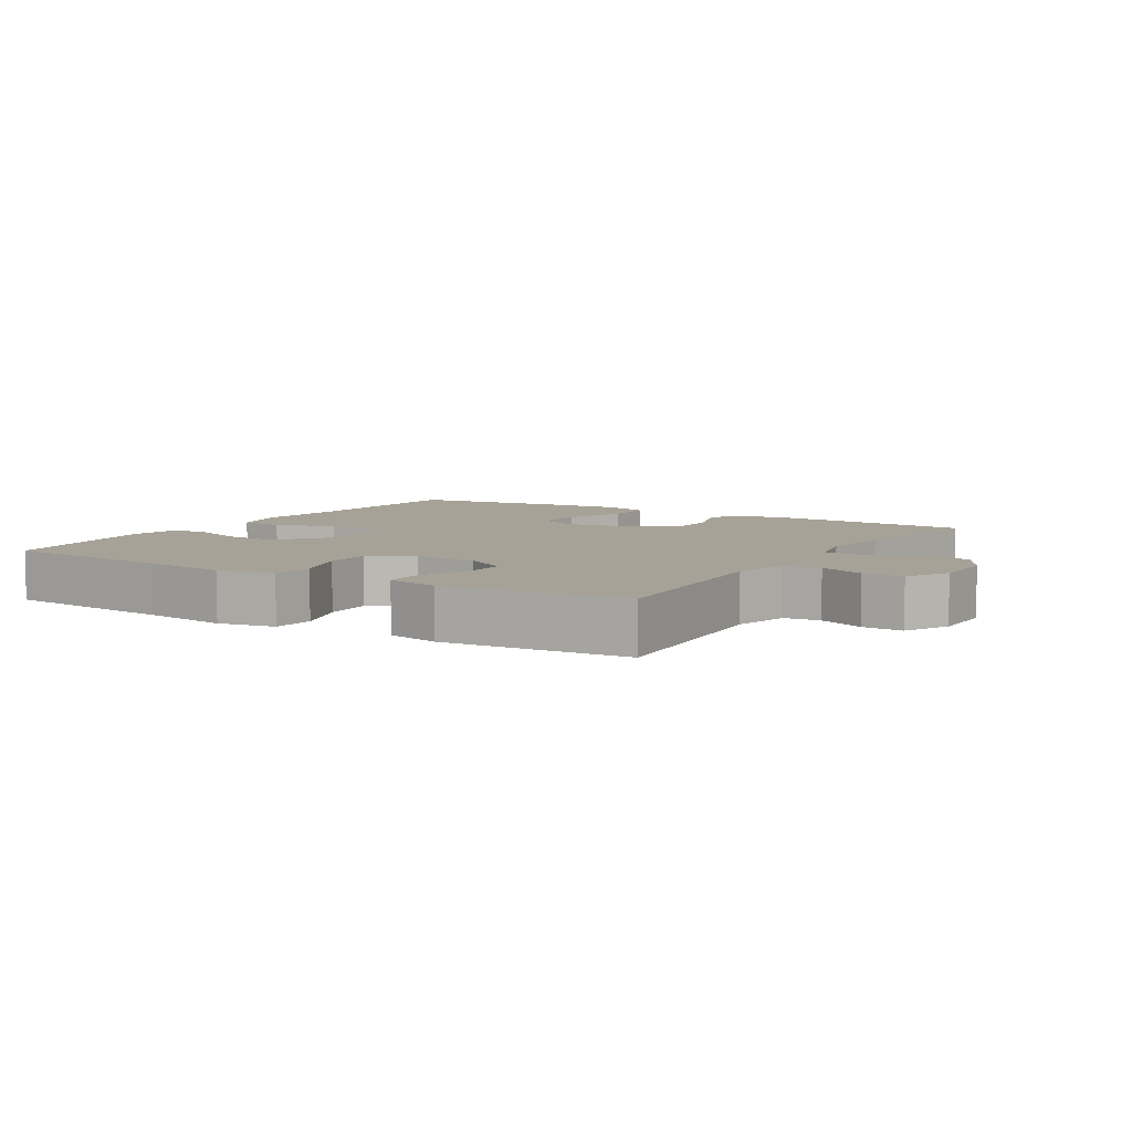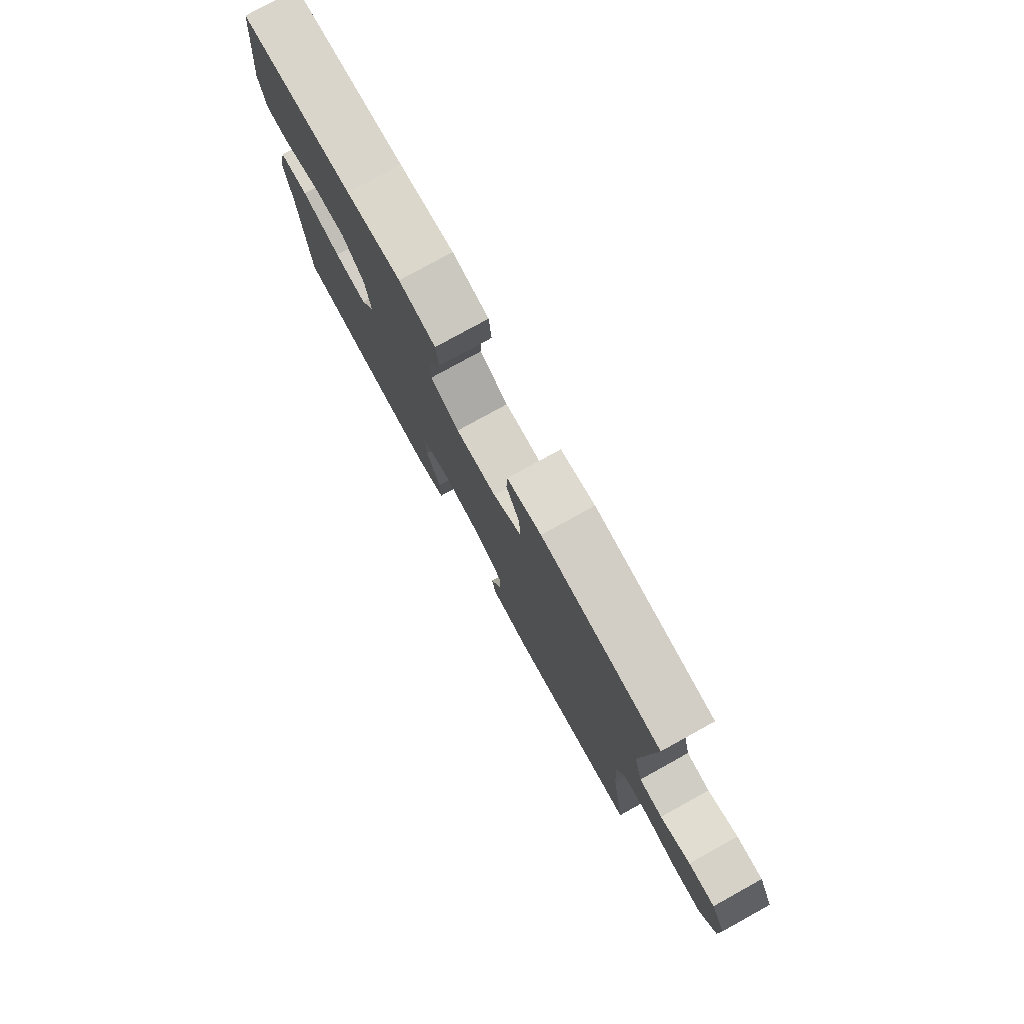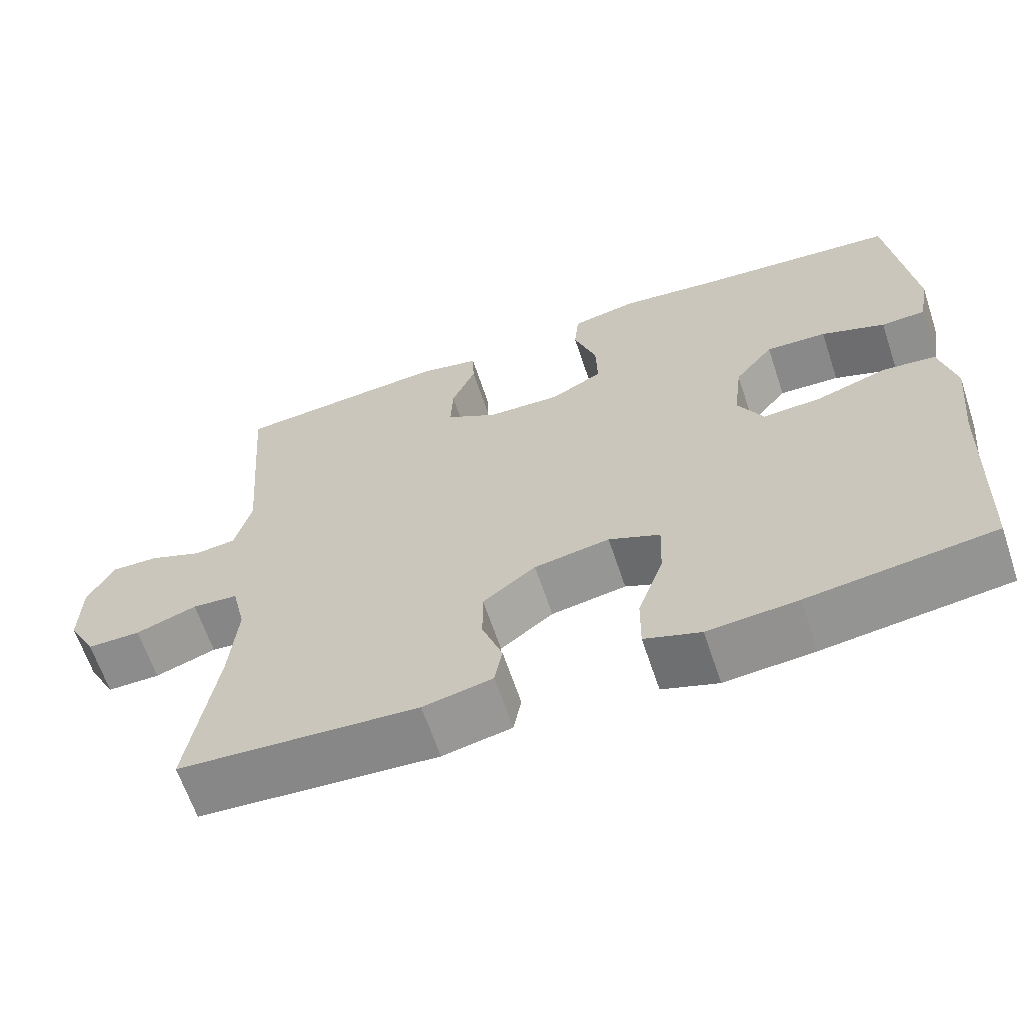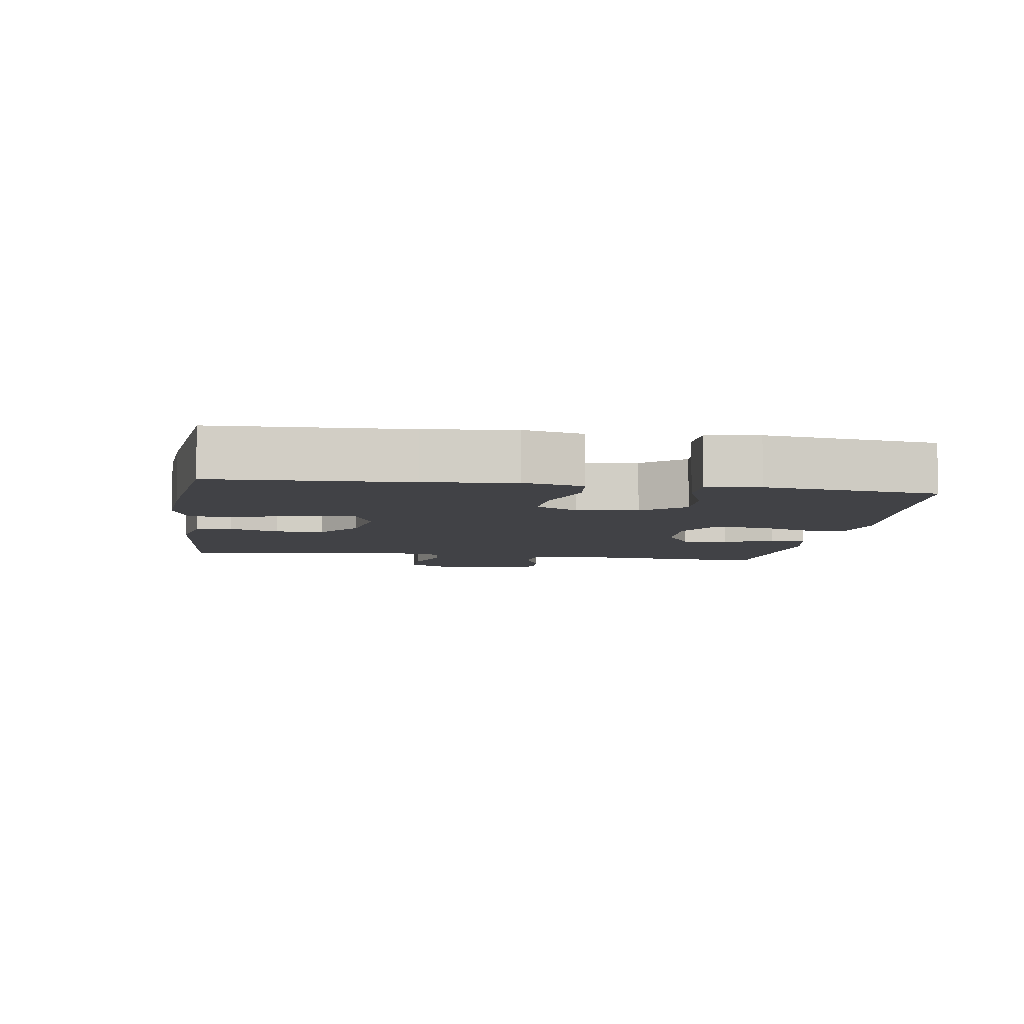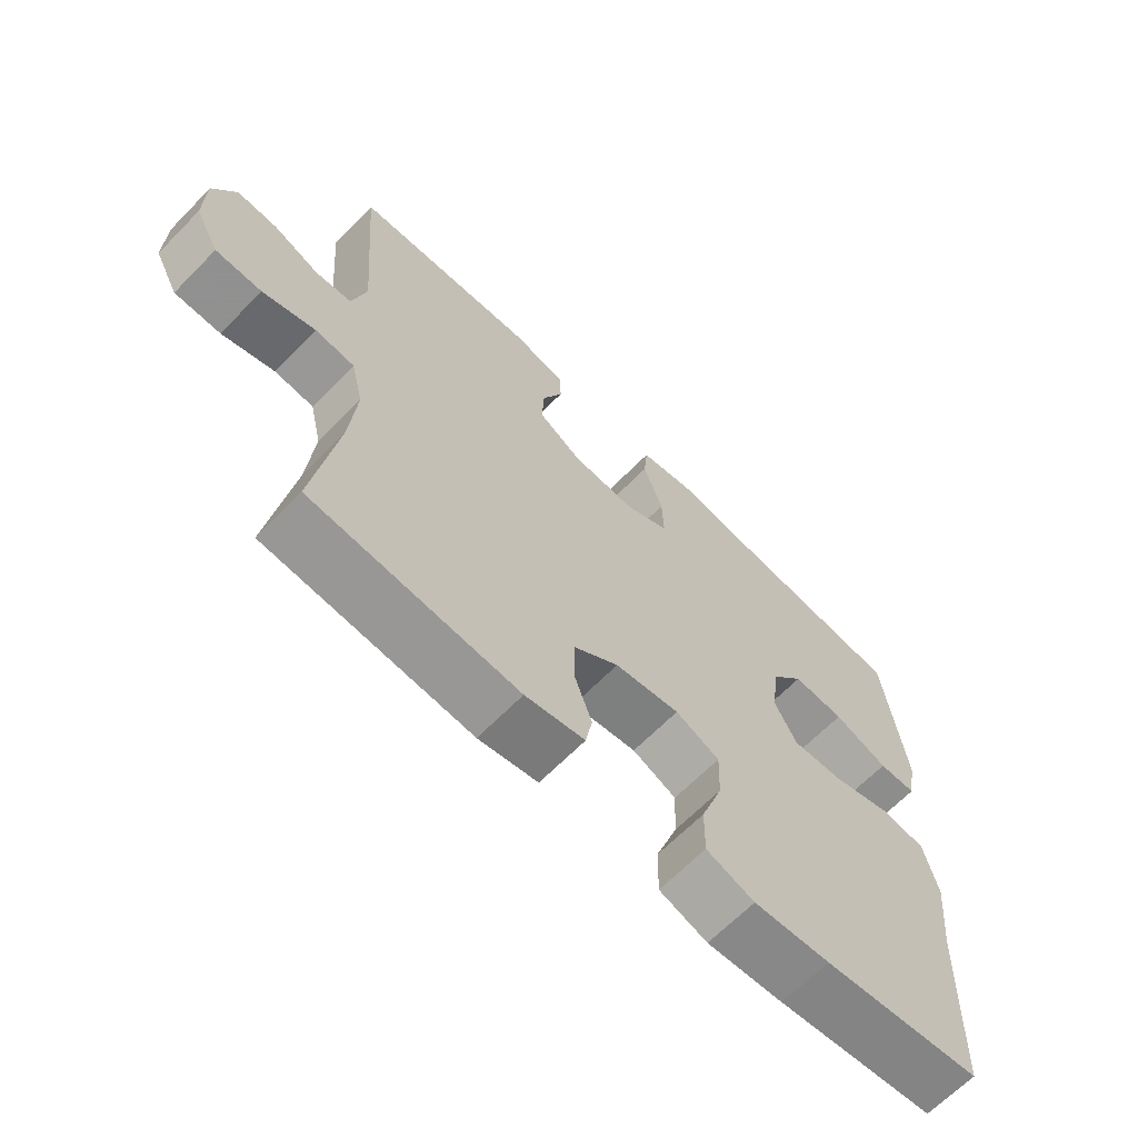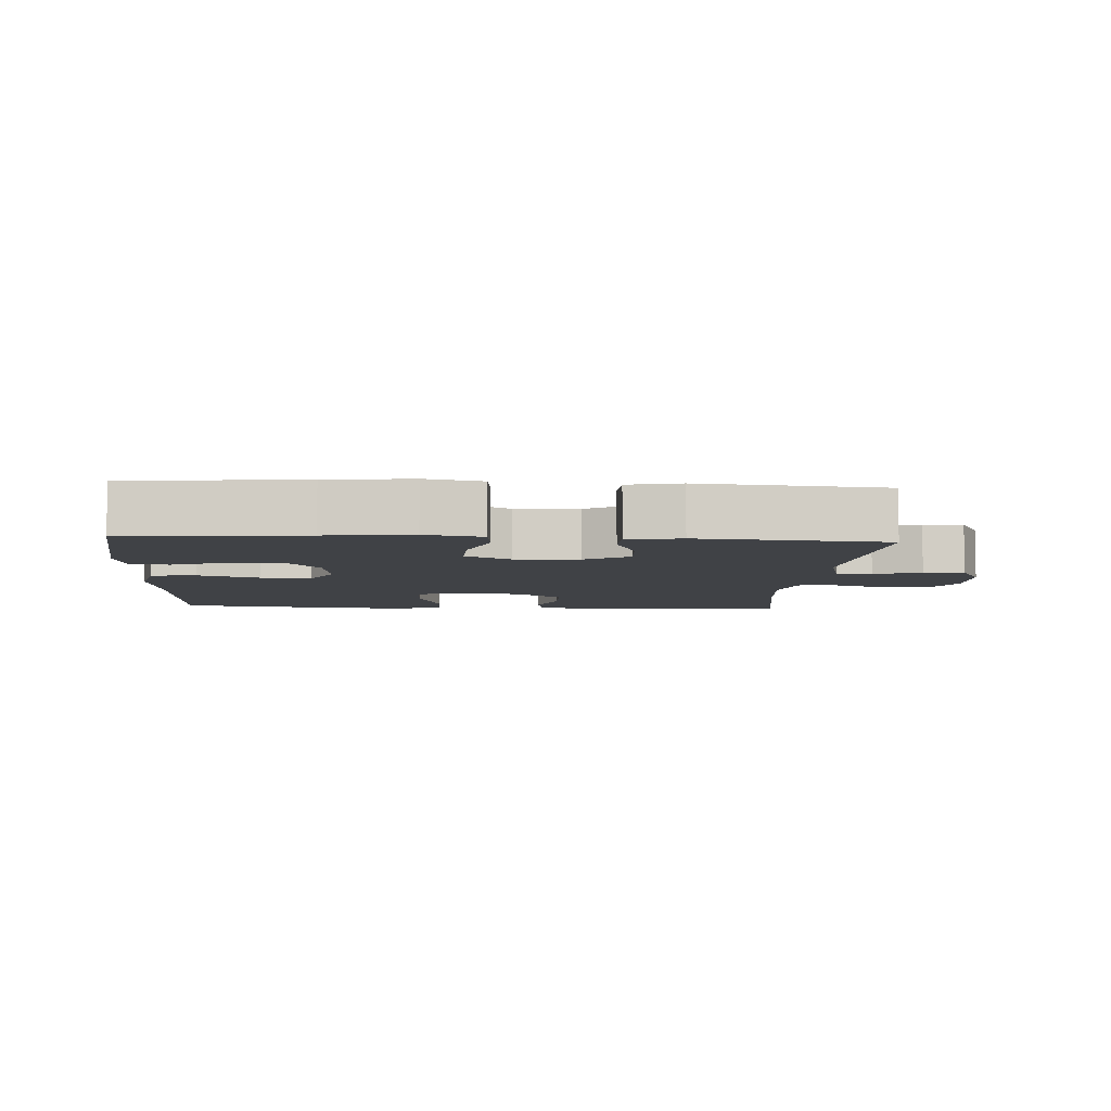
<metadata>
{"format":"obj","ext":"obj","renderer":"f3d","projection":"perspective","resolution":1024,"background":"white","views":[{"elev":6.6,"azim":31.7,"up":"+Y"},{"elev":78.6,"azim":61.1,"up":"+Z"},{"elev":-64.3,"azim":-161.5,"up":"+Z"},{"elev":-6.7,"azim":-98.6,"up":"+Y"},{"elev":-65.8,"azim":135.6,"up":"+Z"},{"elev":-6.3,"azim":-3.7,"up":"+Y"}]}
</metadata>
<code>
v 0.5 0.07 0.5
v 0.476 0.07 0.19
v 0.497 0.07 0.106
v 0.551 0.07 0.1
v 0.62 0.07 0.128
v 0.681 0.07 0.13
v 0.715 0.07 0.064
v 0.716 0.07 -0.031
v 0.68 0.07 -0.099
v 0.611 0.07 -0.099
v 0.532 0.07 -0.072
v 0.473 0.07 -0.077
v 0.455 0.07 -0.154
v 0.465 0.07 -0.273
v 0.5 0.07 -0.5
v 0.192 0.07 -0.522
v 0.103 0.07 -0.504
v 0.093 0.07 -0.45
v 0.119 0.07 -0.377
v 0.119 0.07 -0.305
v 0.051 0.07 -0.254
v -0.046 0.07 -0.238
v -0.112 0.07 -0.267
v -0.109 0.07 -0.344
v -0.076 0.07 -0.438
v -0.075 0.07 -0.513
v -0.147 0.07 -0.538
v -0.262 0.07 -0.529
v -0.5 0.07 -0.5
v -0.512 0.07 -0.213
v -0.526 0.07 -0.08
v -0.506 0.07 0.009
v -0.438 0.07 0.017
v -0.347 0.07 -0.012
v -0.271 0.07 -0.017
v -0.238 0.07 0.046
v -0.249 0.07 0.137
v -0.299 0.07 0.2
v -0.377 0.07 0.196
v -0.459 0.07 0.165
v -0.516 0.07 0.167
v -0.53 0.07 0.245
v -0.5 0.07 0.5
v -0.238 0.07 0.525
v -0.111 0.07 0.541
v -0.026 0.07 0.524
v -0.02 0.07 0.461
v -0.049 0.07 0.376
v -0.051 0.07 0.302
v 0.016 0.07 0.266
v 0.111 0.07 0.27
v 0.177 0.07 0.31
v 0.174 0.07 0.378
v 0.143 0.07 0.452
v 0.145 0.07 0.506
v 0.224 0.07 0.523
v 0.5 0 0.5
v 0.476 0 0.19
v 0.497 0 0.106
v 0.551 0 0.1
v 0.62 0 0.128
v 0.681 0 0.13
v 0.715 0 0.064
v 0.716 0 -0.031
v 0.68 0 -0.099
v 0.611 0 -0.099
v 0.532 0 -0.072
v 0.473 0 -0.077
v 0.455 0 -0.154
v 0.465 0 -0.273
v 0.5 0 -0.5
v 0.192 0 -0.522
v 0.103 0 -0.504
v 0.093 0 -0.45
v 0.119 0 -0.377
v 0.119 0 -0.305
v 0.051 0 -0.254
v -0.046 0 -0.238
v -0.112 0 -0.267
v -0.109 0 -0.344
v -0.076 0 -0.438
v -0.075 0 -0.513
v -0.147 0 -0.538
v -0.262 0 -0.529
v -0.5 0 -0.5
v -0.512 0 -0.213
v -0.526 0 -0.08
v -0.506 0 0.009
v -0.438 0 0.017
v -0.347 0 -0.012
v -0.271 0 -0.017
v -0.238 0 0.046
v -0.249 0 0.137
v -0.299 0 0.2
v -0.377 0 0.196
v -0.459 0 0.165
v -0.516 0 0.167
v -0.53 0 0.245
v -0.5 0 0.5
v -0.238 0 0.525
v -0.111 0 0.541
v -0.026 0 0.524
v -0.02 0 0.461
v -0.049 0 0.376
v -0.051 0 0.302
v 0.016 0 0.266
v 0.111 0 0.27
v 0.177 0 0.31
v 0.174 0 0.378
v 0.143 0 0.452
v 0.145 0 0.506
v 0.224 0 0.523
f 53 54 55 56
f 52 53 56 1
f 51 52 1 2
f 50 51 2 3
f 45 46 47 48
f 44 45 48 49
f 43 44 49
f 42 43 49 50
f 39 40 41 42
f 38 39 42 50
f 31 32 33 34
f 30 31 34 35
f 29 30 35
f 28 29 35 36
f 24 25 26 27
f 23 24 27 28
f 16 17 18 19
f 14 15 16 19
f 13 14 19 20
f 12 13 20 21
f 8 9 10 11
f 8 11 12
f 7 8 12
f 4 5 6 7
f 3 4 7 12
f 37 38 50 3
f 23 28 36
f 22 23 36 37
f 21 22 37
f 3 12 21 37
f 112 111 110 109
f 57 112 109 108
f 58 57 108 107
f 59 58 107 106
f 104 103 102 101
f 105 104 101 100
f 105 100 99
f 106 105 99 98
f 98 97 96 95
f 106 98 95 94
f 90 89 88 87
f 91 90 87 86
f 91 86 85
f 92 91 85 84
f 83 82 81 80
f 84 83 80 79
f 75 74 73 72
f 75 72 71 70
f 76 75 70 69
f 77 76 69 68
f 67 66 65 64
f 68 67 64
f 68 64 63
f 63 62 61 60
f 68 63 60 59
f 59 106 94 93
f 92 84 79
f 93 92 79 78
f 93 78 77
f 93 77 68 59
f 1 57 58 2
f 2 58 59 3
f 3 59 60 4
f 4 60 61 5
f 5 61 62 6
f 6 62 63 7
f 7 63 64 8
f 8 64 65 9
f 9 65 66 10
f 10 66 67 11
f 11 67 68 12
f 12 68 69 13
f 13 69 70 14
f 14 70 71 15
f 15 71 72 16
f 16 72 73 17
f 17 73 74 18
f 18 74 75 19
f 19 75 76 20
f 20 76 77 21
f 21 77 78 22
f 22 78 79 23
f 23 79 80 24
f 24 80 81 25
f 25 81 82 26
f 26 82 83 27
f 27 83 84 28
f 28 84 85 29
f 29 85 86 30
f 30 86 87 31
f 31 87 88 32
f 32 88 89 33
f 33 89 90 34
f 34 90 91 35
f 35 91 92 36
f 36 92 93 37
f 37 93 94 38
f 38 94 95 39
f 39 95 96 40
f 40 96 97 41
f 41 97 98 42
f 42 98 99 43
f 43 99 100 44
f 44 100 101 45
f 45 101 102 46
f 46 102 103 47
f 47 103 104 48
f 48 104 105 49
f 49 105 106 50
f 50 106 107 51
f 51 107 108 52
f 52 108 109 53
f 53 109 110 54
f 54 110 111 55
f 55 111 112 56
f 56 112 57 1

</code>
